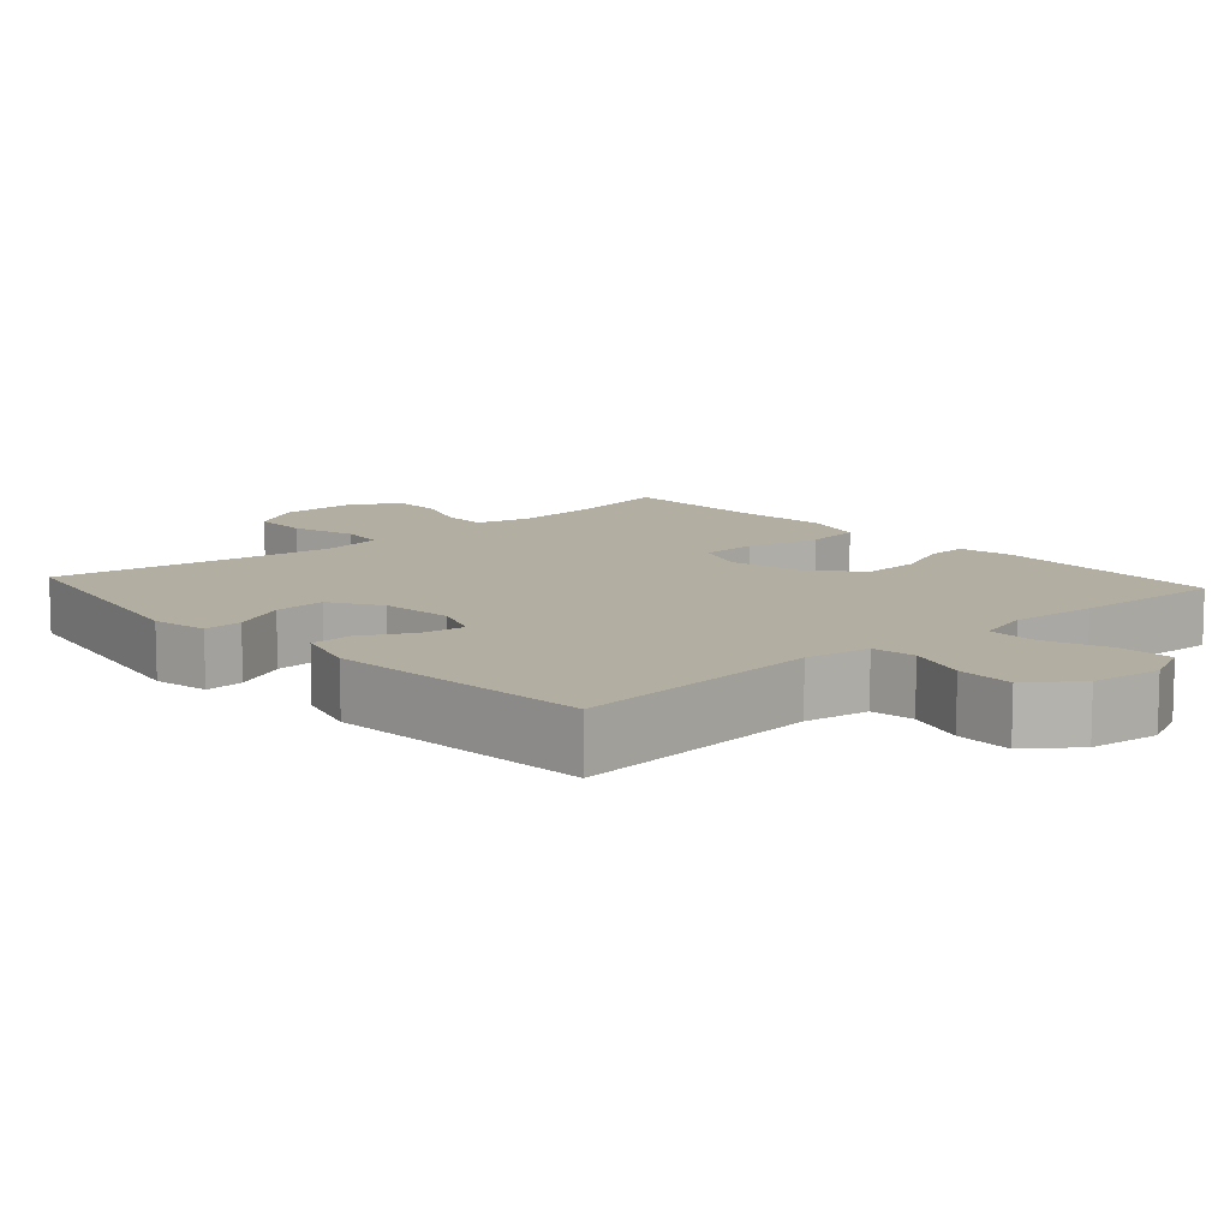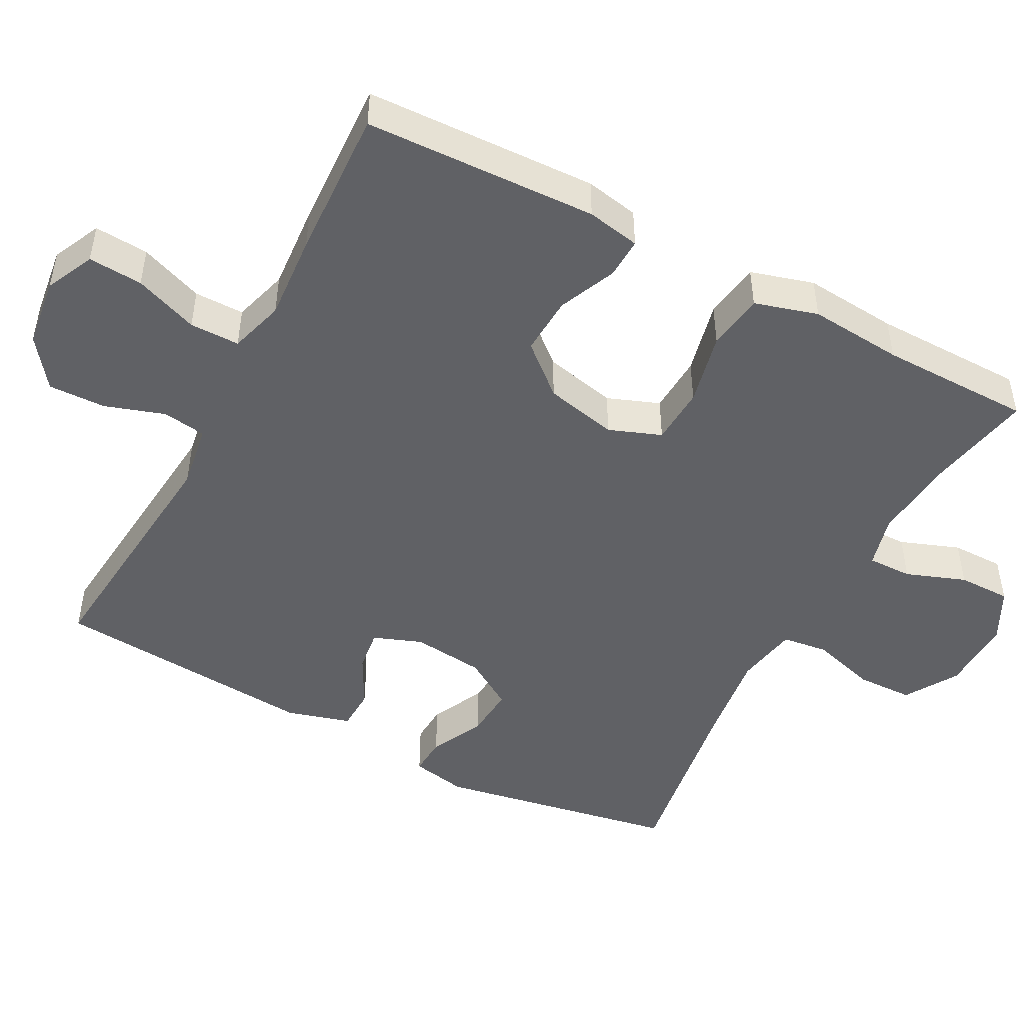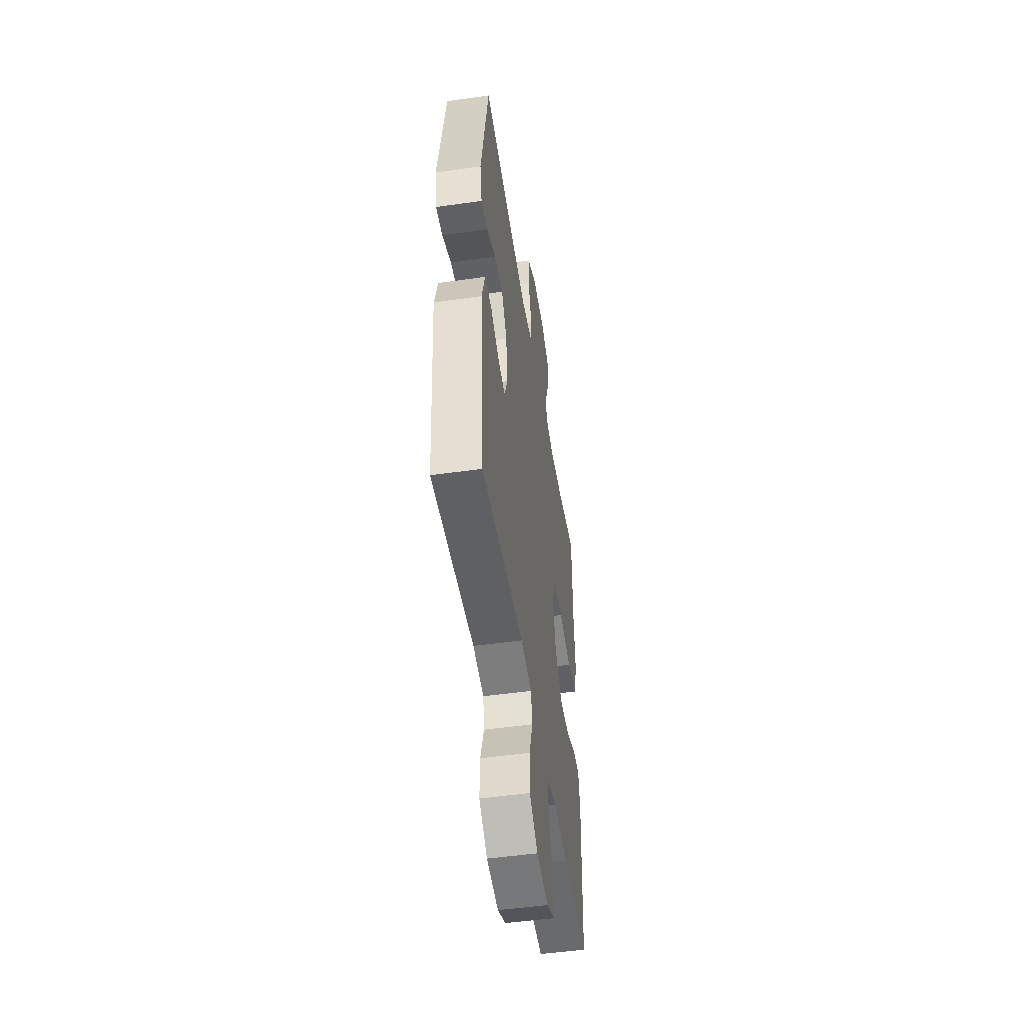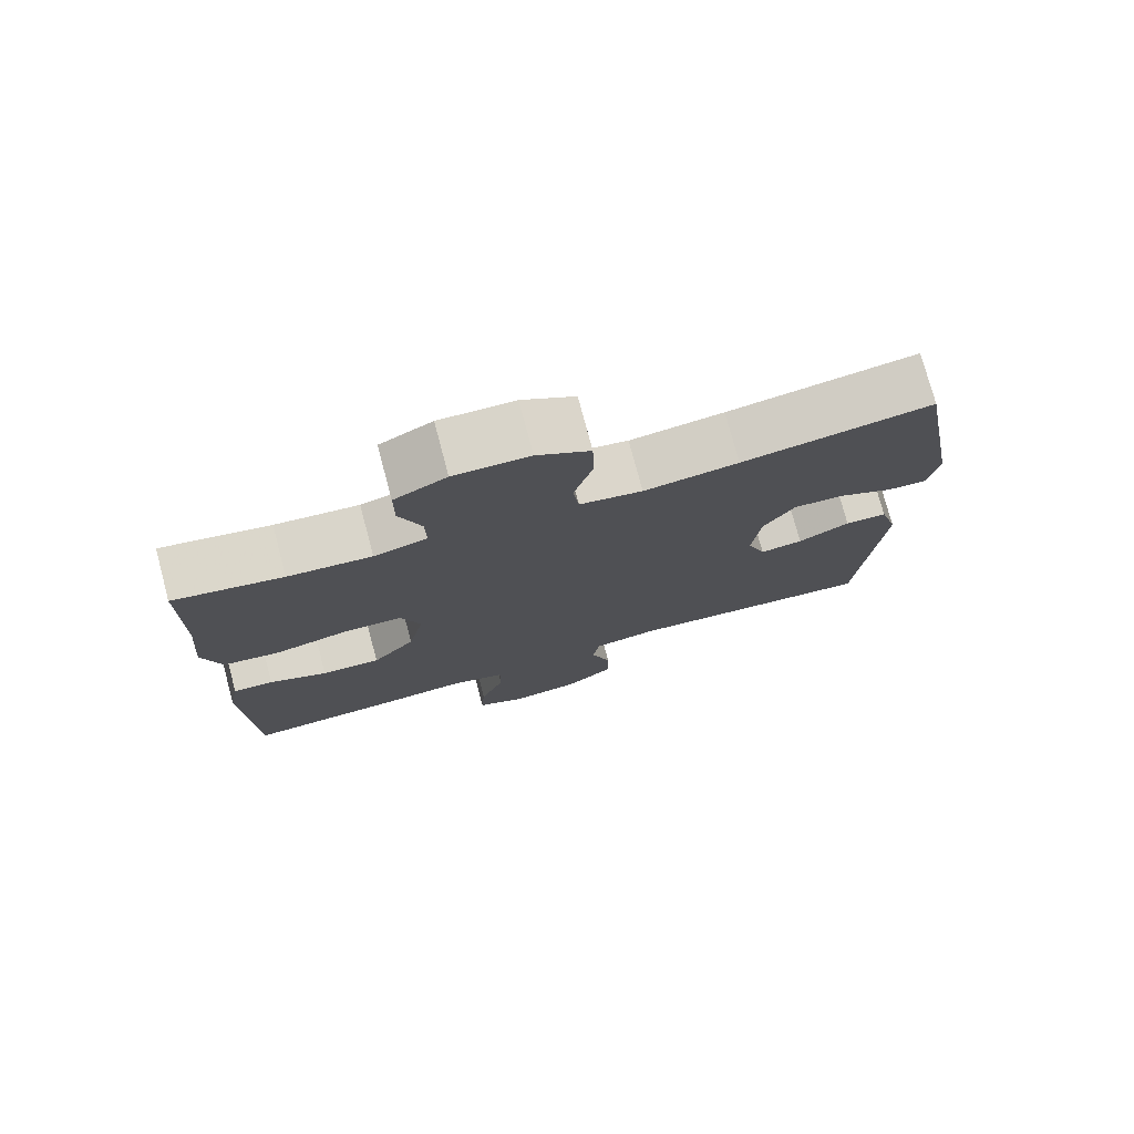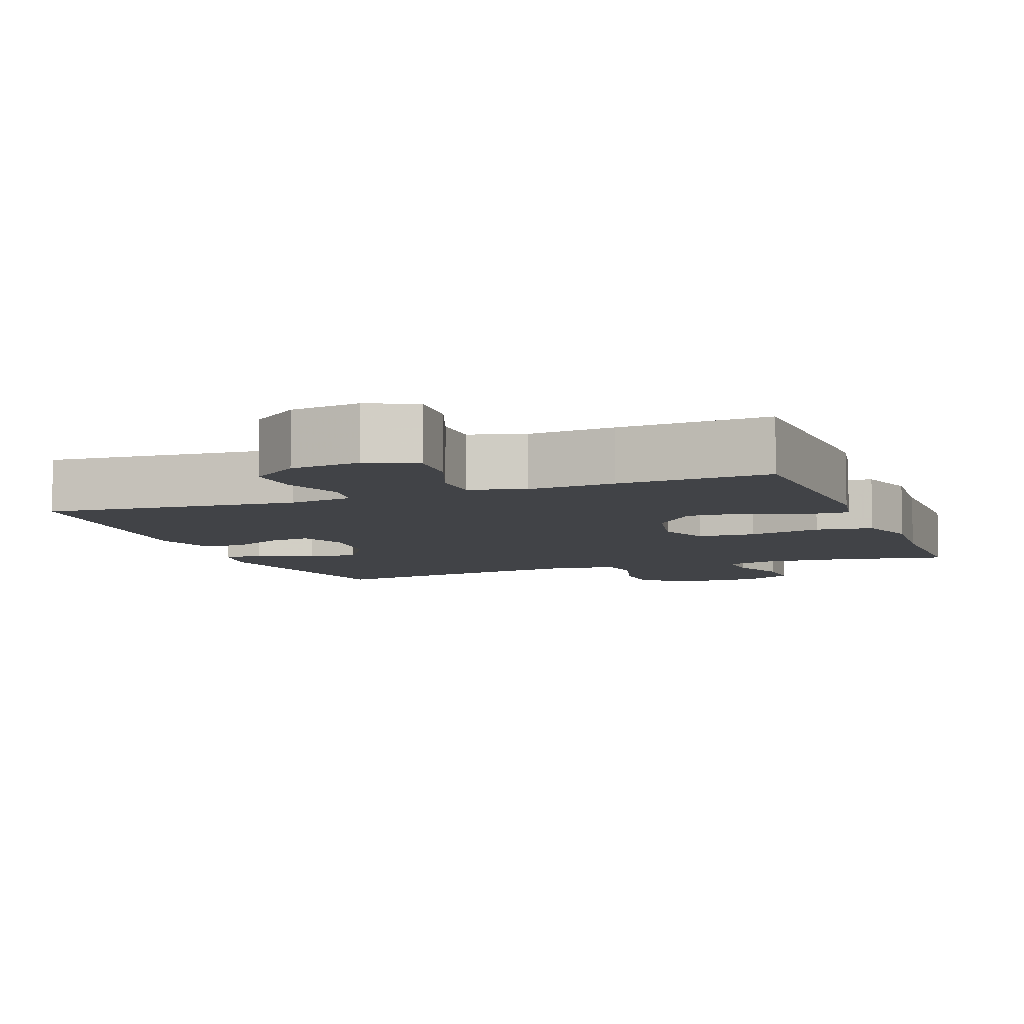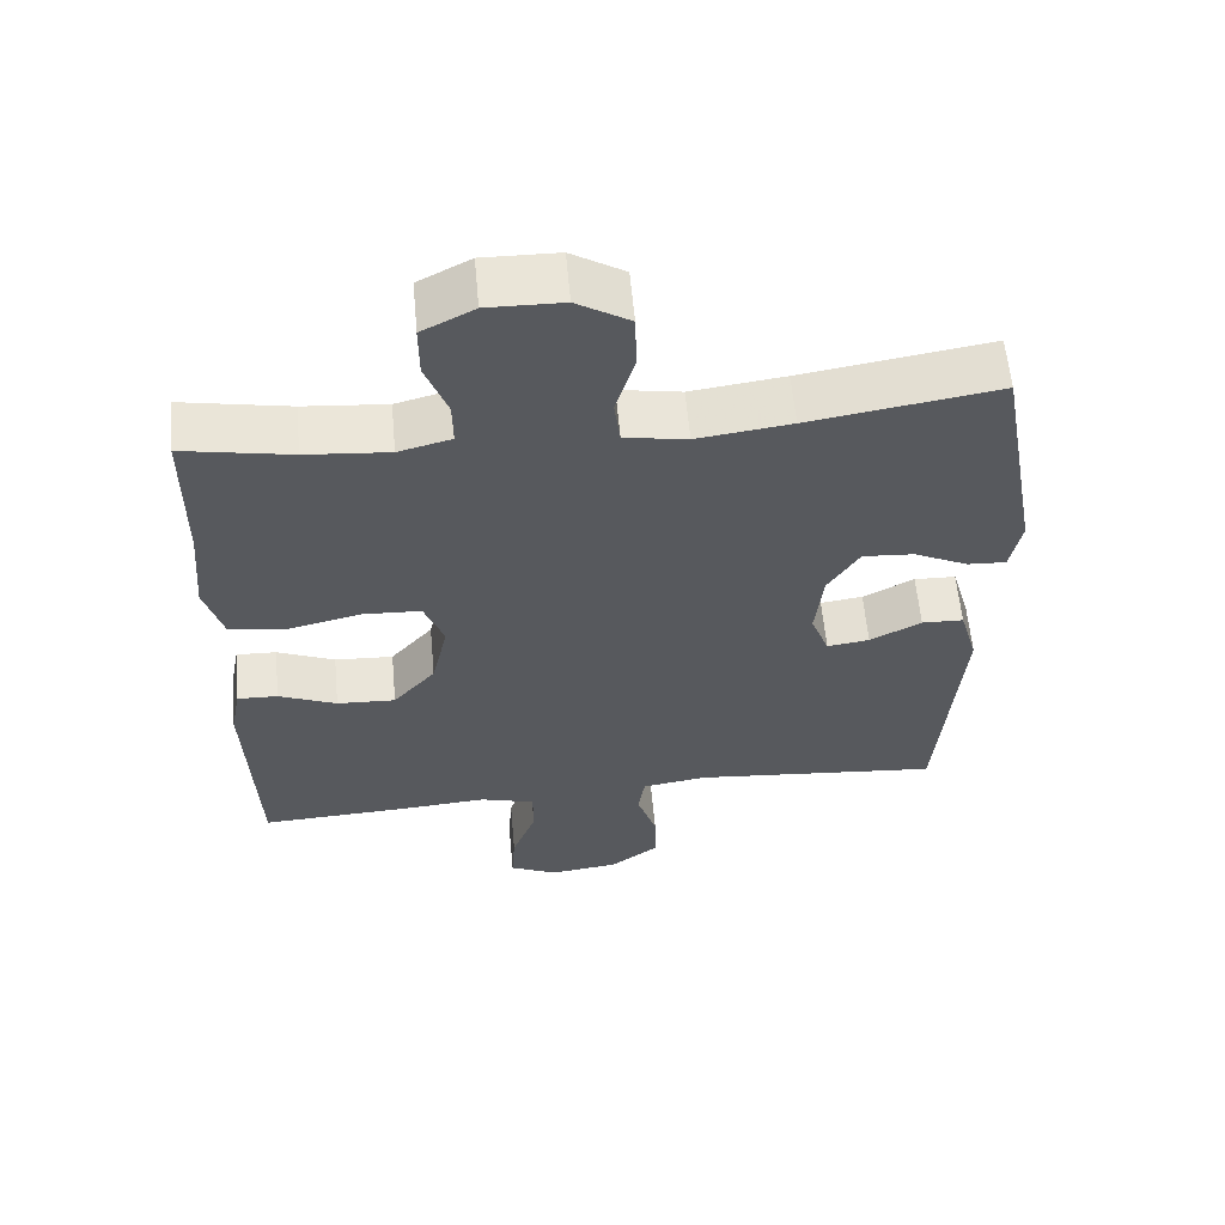
<metadata>
{"format":"obj","ext":"obj","renderer":"f3d","projection":"perspective","resolution":1024,"background":"white","views":[{"elev":10.8,"azim":138.1,"up":"+Y"},{"elev":-48.0,"azim":-118.0,"up":"+Y"},{"elev":-50.3,"azim":98.9,"up":"+Z"},{"elev":76.4,"azim":-14.9,"up":"+Z"},{"elev":-7.2,"azim":-159.1,"up":"+Y"},{"elev":59.6,"azim":-5.2,"up":"+Z"}]}
</metadata>
<code>
v -0.5 0.07 -0.5
v -0.512 0.07 -0.183
v -0.498 0.07 -0.11
v -0.443 0.07 -0.112
v -0.364 0.07 -0.146
v -0.284 0.07 -0.15
v -0.226 0.07 -0.083
v -0.204 0.07 0.016
v -0.231 0.07 0.087
v -0.31 0.07 0.091
v -0.41 0.07 0.068
v -0.488 0.07 0.079
v -0.513 0.07 0.165
v -0.502 0.07 0.293
v -0.5 0.07 0.5
v -0.353 0.07 0.472
v -0.24 0.07 0.462
v -0.168 0.07 0.481
v -0.169 0.07 0.542
v -0.199 0.07 0.623
v -0.199 0.07 0.695
v -0.128 0.07 0.732
v -0.026 0.07 0.73
v 0.046 0.07 0.686
v 0.048 0.07 0.608
v 0.022 0.07 0.52
v 0.03 0.07 0.457
v 0.115 0.07 0.442
v 0.243 0.07 0.459
v 0.5 0.07 0.5
v 0.56 0.07 0.171
v 0.545 0.07 0.095
v 0.492 0.07 0.098
v 0.418 0.07 0.134
v 0.348 0.07 0.139
v 0.305 0.07 0.071
v 0.294 0.07 -0.028
v 0.319 0.07 -0.094
v 0.377 0.07 -0.086
v 0.447 0.07 -0.049
v 0.504 0.07 -0.051
v 0.529 0.07 -0.138
v 0.5 0.07 -0.5
v 0.157 0.07 -0.468
v 0.069 0.07 -0.482
v 0.06 0.07 -0.541
v 0.087 0.07 -0.623
v 0.089 0.07 -0.701
v 0.022 0.07 -0.751
v -0.073 0.07 -0.763
v -0.139 0.07 -0.732
v -0.134 0.07 -0.658
v -0.101 0.07 -0.571
v -0.101 0.07 -0.503
v -0.176 0.07 -0.481
v -0.294 0.07 -0.49
v -0.5 0 -0.5
v -0.512 0 -0.183
v -0.498 0 -0.11
v -0.443 0 -0.112
v -0.364 0 -0.146
v -0.284 0 -0.15
v -0.226 0 -0.083
v -0.204 0 0.016
v -0.231 0 0.087
v -0.31 0 0.091
v -0.41 0 0.068
v -0.488 0 0.079
v -0.513 0 0.165
v -0.502 0 0.293
v -0.5 0 0.5
v -0.353 0 0.472
v -0.24 0 0.462
v -0.168 0 0.481
v -0.169 0 0.542
v -0.199 0 0.623
v -0.199 0 0.695
v -0.128 0 0.732
v -0.026 0 0.73
v 0.046 0 0.686
v 0.048 0 0.608
v 0.022 0 0.52
v 0.03 0 0.457
v 0.115 0 0.442
v 0.243 0 0.459
v 0.5 0 0.5
v 0.56 0 0.171
v 0.545 0 0.095
v 0.492 0 0.098
v 0.418 0 0.134
v 0.348 0 0.139
v 0.305 0 0.071
v 0.294 0 -0.028
v 0.319 0 -0.094
v 0.377 0 -0.086
v 0.447 0 -0.049
v 0.504 0 -0.051
v 0.529 0 -0.138
v 0.5 0 -0.5
v 0.157 0 -0.468
v 0.069 0 -0.482
v 0.06 0 -0.541
v 0.087 0 -0.623
v 0.089 0 -0.701
v 0.022 0 -0.751
v -0.073 0 -0.763
v -0.139 0 -0.732
v -0.134 0 -0.658
v -0.101 0 -0.571
v -0.101 0 -0.503
v -0.176 0 -0.481
v -0.294 0 -0.49
f 3 4 5
f 2 3 5
f 1 2 5
f 56 1 5
f 55 56 5
f 54 55 5 6
f 51 52 53
f 50 51 53
f 49 50 53
f 48 49 53
f 47 48 53
f 46 47 53
f 45 46 53 54
f 54 6 7
f 45 54 7
f 44 45 7
f 42 43 44
f 41 42 44
f 40 41 44
f 39 40 44
f 38 39 44
f 44 7 8
f 38 44 8
f 37 38 8
f 32 33 34
f 31 32 34
f 30 31 34
f 29 30 34
f 28 29 34 35
f 27 28 35 36
f 24 25 26
f 23 24 26
f 22 23 26
f 21 22 26
f 20 21 26
f 19 20 26
f 18 19 26 27
f 37 8 9
f 36 37 9
f 27 36 9
f 18 27 9
f 17 18 9
f 12 13 14
f 11 12 14
f 10 11 14
f 9 10 14
f 17 9 14
f 16 17 14
f 14 15 16
f 61 60 59
f 61 59 58
f 61 58 57
f 61 57 112
f 61 112 111
f 62 61 111 110
f 109 108 107
f 109 107 106
f 109 106 105
f 109 105 104
f 109 104 103
f 109 103 102
f 110 109 102 101
f 63 62 110
f 63 110 101
f 63 101 100
f 100 99 98
f 100 98 97
f 100 97 96
f 100 96 95
f 100 95 94
f 64 63 100
f 64 100 94
f 64 94 93
f 90 89 88
f 90 88 87
f 90 87 86
f 90 86 85
f 91 90 85 84
f 92 91 84 83
f 82 81 80
f 82 80 79
f 82 79 78
f 82 78 77
f 82 77 76
f 82 76 75
f 83 82 75 74
f 65 64 93
f 65 93 92
f 65 92 83
f 65 83 74
f 65 74 73
f 70 69 68
f 70 68 67
f 70 67 66
f 70 66 65
f 70 65 73
f 70 73 72
f 72 71 70
f 1 57 58 2
f 2 58 59 3
f 3 59 60 4
f 4 60 61 5
f 5 61 62 6
f 6 62 63 7
f 7 63 64 8
f 8 64 65 9
f 9 65 66 10
f 10 66 67 11
f 11 67 68 12
f 12 68 69 13
f 13 69 70 14
f 14 70 71 15
f 15 71 72 16
f 16 72 73 17
f 17 73 74 18
f 18 74 75 19
f 19 75 76 20
f 20 76 77 21
f 21 77 78 22
f 22 78 79 23
f 23 79 80 24
f 24 80 81 25
f 25 81 82 26
f 26 82 83 27
f 27 83 84 28
f 28 84 85 29
f 29 85 86 30
f 30 86 87 31
f 31 87 88 32
f 32 88 89 33
f 33 89 90 34
f 34 90 91 35
f 35 91 92 36
f 36 92 93 37
f 37 93 94 38
f 38 94 95 39
f 39 95 96 40
f 40 96 97 41
f 41 97 98 42
f 42 98 99 43
f 43 99 100 44
f 44 100 101 45
f 45 101 102 46
f 46 102 103 47
f 47 103 104 48
f 48 104 105 49
f 49 105 106 50
f 50 106 107 51
f 51 107 108 52
f 52 108 109 53
f 53 109 110 54
f 54 110 111 55
f 55 111 112 56
f 56 112 57 1

</code>
